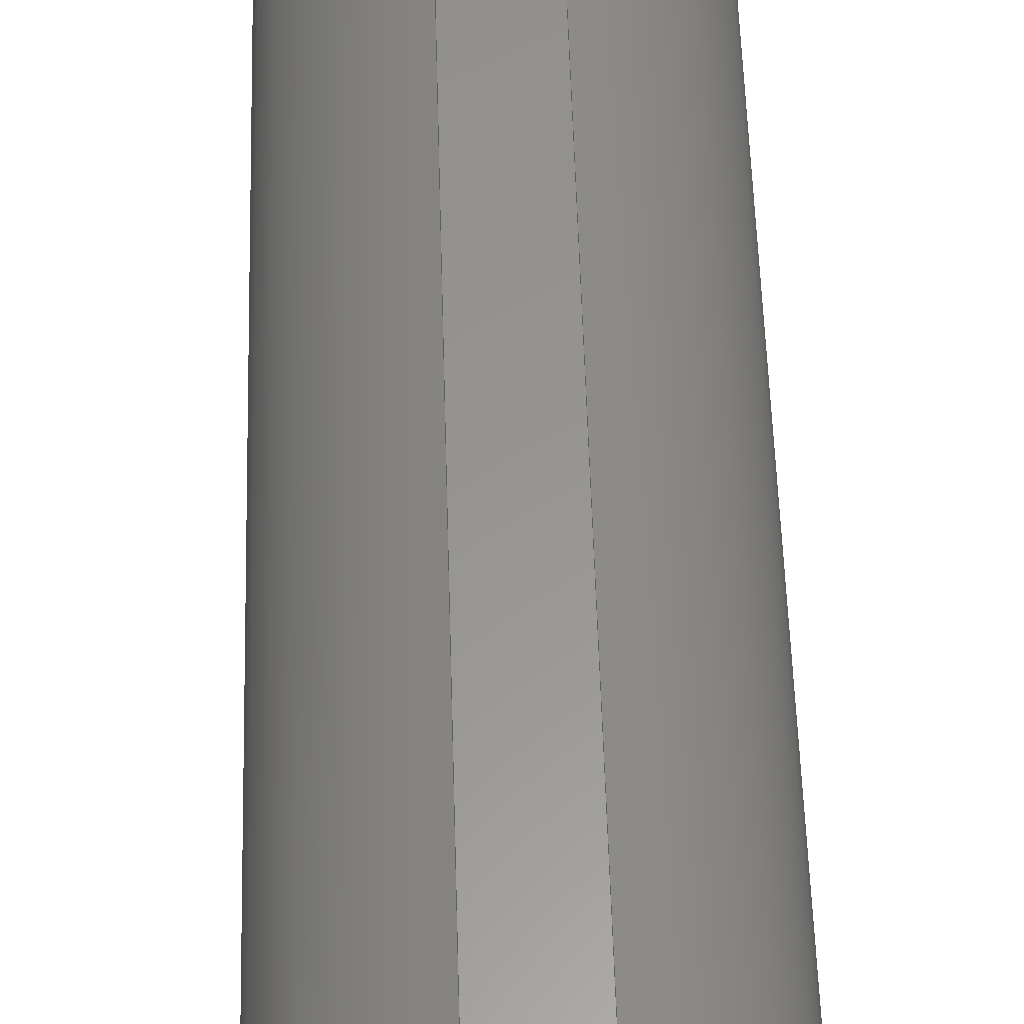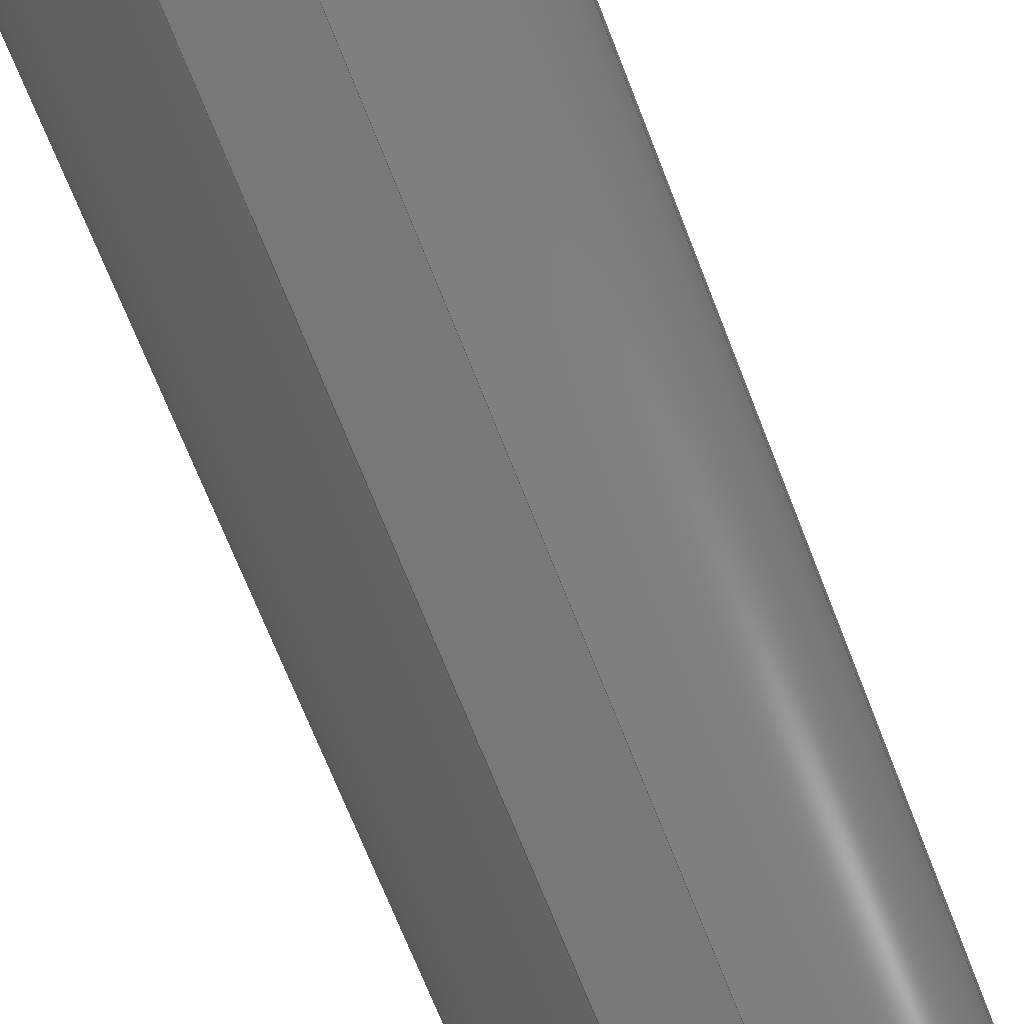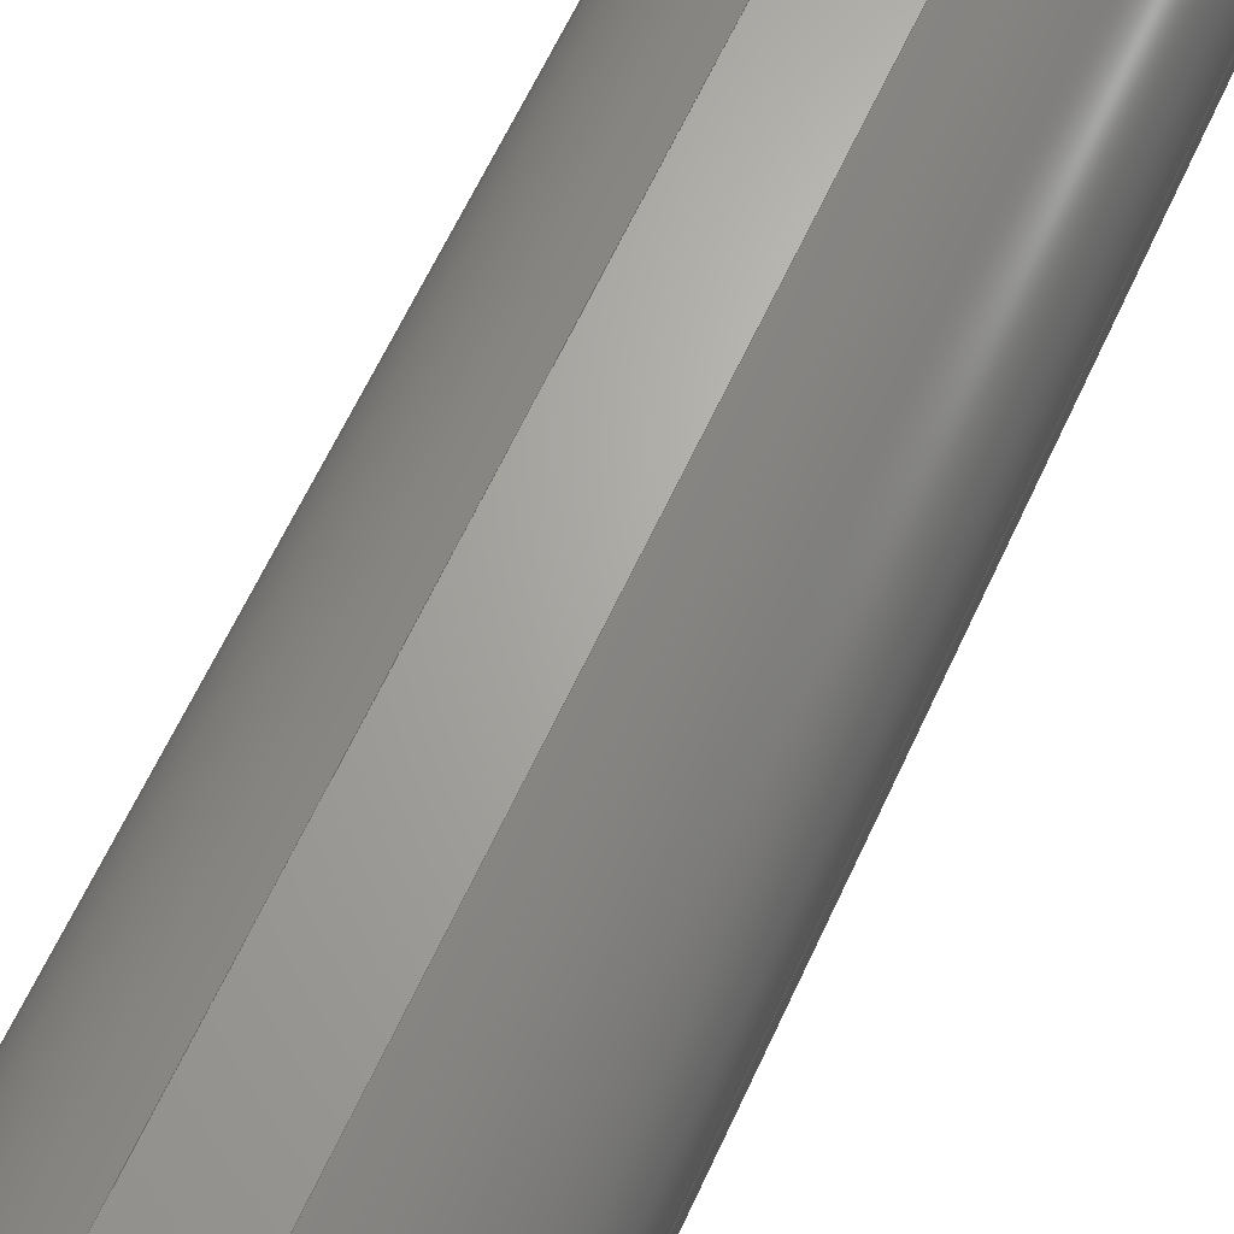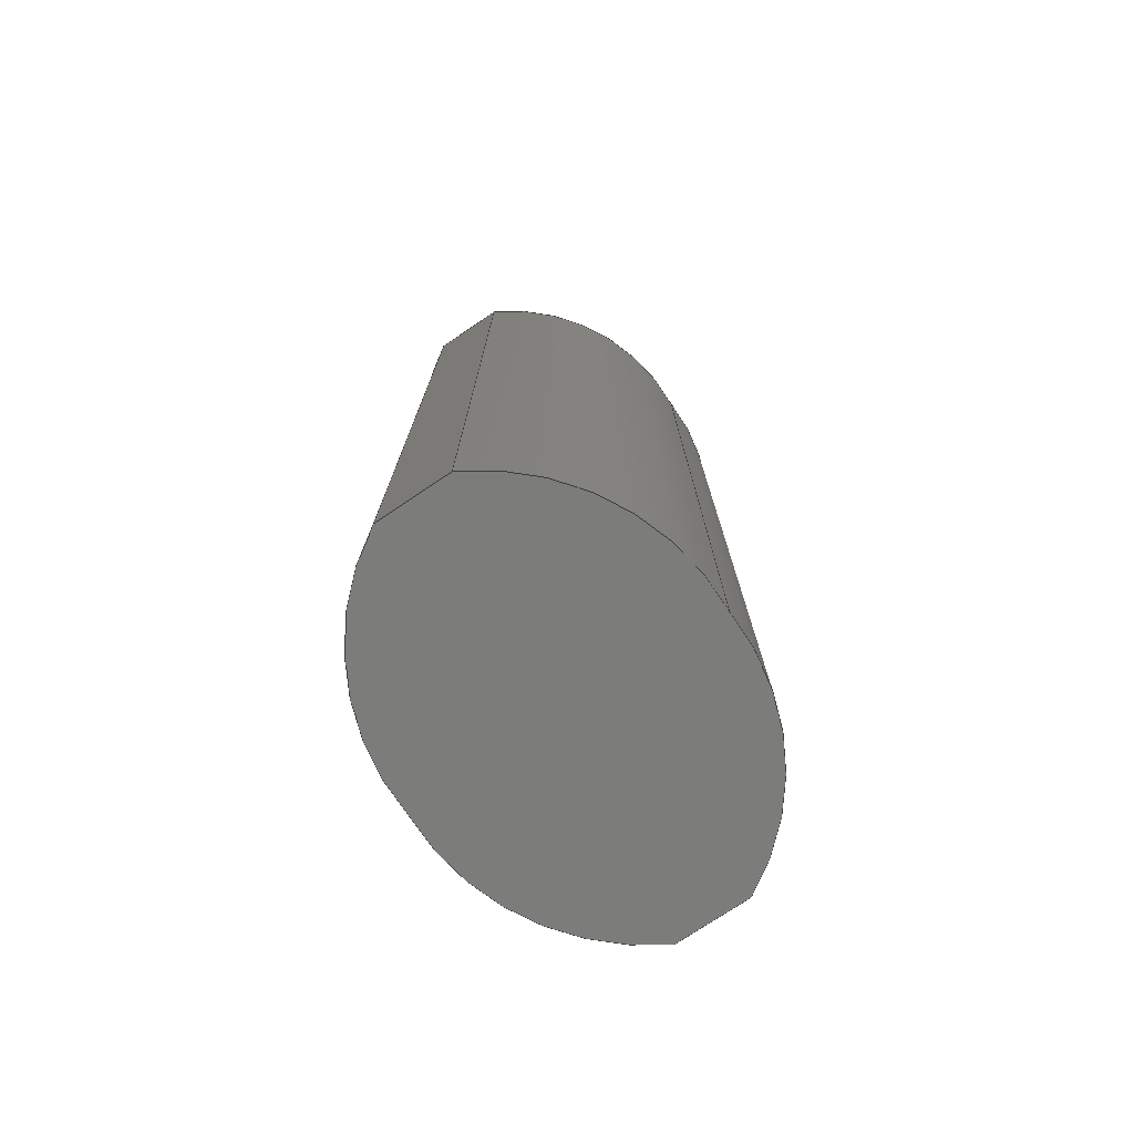
<metadata>
{"format":"step","ext":"step","renderer":"f3d","projection":"perspective","resolution":1024,"background":"white","views":[{"elev":58.1,"azim":-1.7,"up":"+Y"},{"elev":-70.4,"azim":-158.6,"up":"+Y"},{"elev":66.0,"azim":-154.8,"up":"+Y"},{"elev":-75.3,"azim":33.9,"up":"+Z"}]}
</metadata>
<code>
ISO-10303-21;
DATA;
#1=MECHANICAL_DESIGN_GEOMETRIC_PRESENTATION_REPRESENTATION('',(#4),#293);
#2=SHAPE_REPRESENTATION_RELATIONSHIP('SRR','None',#300,#3);
#3=ADVANCED_BREP_SHAPE_REPRESENTATION('',(#5),#292);
#4=STYLED_ITEM('',(#310),#5);
#5=MANIFOLD_SOLID_BREP('Body1',#157);
#6=FACE_BOUND('',#31,.T.);
#7=PLANE('',#174);
#8=PLANE('',#181);
#9=PLANE('',#188);
#10=PLANE('',#189);
#11=PLANE('',#190);
#12=FACE_OUTER_BOUND('',#22,.T.);
#13=FACE_OUTER_BOUND('',#23,.T.);
#14=FACE_OUTER_BOUND('',#24,.T.);
#15=FACE_OUTER_BOUND('',#25,.T.);
#16=FACE_OUTER_BOUND('',#26,.T.);
#17=FACE_OUTER_BOUND('',#27,.T.);
#18=FACE_OUTER_BOUND('',#28,.T.);
#19=FACE_OUTER_BOUND('',#29,.T.);
#20=FACE_OUTER_BOUND('',#30,.T.);
#21=FACE_OUTER_BOUND('',#32,.T.);
#22=EDGE_LOOP('',(#100,#101,#102,#103));
#23=EDGE_LOOP('',(#104));
#24=EDGE_LOOP('',(#105,#106,#107,#108));
#25=EDGE_LOOP('',(#109,#110,#111,#112));
#26=EDGE_LOOP('',(#113,#114,#115,#116));
#27=EDGE_LOOP('',(#117,#118,#119,#120));
#28=EDGE_LOOP('',(#121,#122,#123,#124));
#29=EDGE_LOOP('',(#125,#126,#127,#128));
#30=EDGE_LOOP('',(#129,#130,#131,#132,#133,#134));
#31=EDGE_LOOP('',(#135));
#32=EDGE_LOOP('',(#136,#137,#138,#139,#140,#141));
#33=LINE('',#249,#44);
#34=LINE('',#257,#45);
#35=LINE('',#260,#46);
#36=LINE('',#266,#47);
#37=LINE('',#269,#48);
#38=LINE('',#271,#49);
#39=LINE('',#272,#50);
#40=LINE('',#278,#51);
#41=LINE('',#284,#52);
#42=LINE('',#286,#53);
#43=LINE('',#287,#54);
#44=VECTOR('',#197,0.4);
#45=VECTOR('',#206,1);
#46=VECTOR('',#209,1);
#47=VECTOR('',#216,1);
#48=VECTOR('',#219,1);
#49=VECTOR('',#220,1);
#50=VECTOR('',#221,1);
#51=VECTOR('',#228,1);
#52=VECTOR('',#235,1);
#53=VECTOR('',#238,1);
#54=VECTOR('',#239,1);
#55=CIRCLE('',#172,0.4);
#56=CIRCLE('',#173,0.4);
#57=CIRCLE('',#176,1.201);
#58=CIRCLE('',#177,1.201);
#59=CIRCLE('',#179,1.201);
#60=CIRCLE('',#180,1.201);
#61=CIRCLE('',#183,1.201);
#62=CIRCLE('',#184,1.201);
#63=CIRCLE('',#186,1.201);
#64=CIRCLE('',#187,1.201);
#65=VERTEX_POINT('',#246);
#66=VERTEX_POINT('',#248);
#67=VERTEX_POINT('',#253);
#68=VERTEX_POINT('',#254);
#69=VERTEX_POINT('',#256);
#70=VERTEX_POINT('',#258);
#71=VERTEX_POINT('',#262);
#72=VERTEX_POINT('',#264);
#73=VERTEX_POINT('',#268);
#74=VERTEX_POINT('',#270);
#75=VERTEX_POINT('',#274);
#76=VERTEX_POINT('',#276);
#77=VERTEX_POINT('',#280);
#78=VERTEX_POINT('',#282);
#79=EDGE_CURVE('',#65,#65,#55,.T.);
#80=EDGE_CURVE('',#65,#66,#33,.T.);
#81=EDGE_CURVE('',#66,#66,#56,.T.);
#82=EDGE_CURVE('',#67,#68,#57,.T.);
#83=EDGE_CURVE('',#68,#69,#34,.T.);
#84=EDGE_CURVE('',#70,#69,#58,.T.);
#85=EDGE_CURVE('',#67,#70,#35,.T.);
#86=EDGE_CURVE('',#71,#67,#59,.T.);
#87=EDGE_CURVE('',#72,#70,#60,.T.);
#88=EDGE_CURVE('',#71,#72,#36,.T.);
#89=EDGE_CURVE('',#73,#71,#37,.T.);
#90=EDGE_CURVE('',#74,#72,#38,.T.);
#91=EDGE_CURVE('',#73,#74,#39,.T.);
#92=EDGE_CURVE('',#75,#73,#61,.T.);
#93=EDGE_CURVE('',#76,#74,#62,.T.);
#94=EDGE_CURVE('',#75,#76,#40,.T.);
#95=EDGE_CURVE('',#77,#75,#63,.T.);
#96=EDGE_CURVE('',#78,#76,#64,.T.);
#97=EDGE_CURVE('',#77,#78,#41,.T.);
#98=EDGE_CURVE('',#68,#77,#42,.T.);
#99=EDGE_CURVE('',#69,#78,#43,.T.);
#100=ORIENTED_EDGE('',*,*,#79,.F.);
#101=ORIENTED_EDGE('',*,*,#80,.T.);
#102=ORIENTED_EDGE('',*,*,#81,.T.);
#103=ORIENTED_EDGE('',*,*,#80,.F.);
#104=ORIENTED_EDGE('',*,*,#81,.F.);
#105=ORIENTED_EDGE('',*,*,#82,.T.);
#106=ORIENTED_EDGE('',*,*,#83,.T.);
#107=ORIENTED_EDGE('',*,*,#84,.F.);
#108=ORIENTED_EDGE('',*,*,#85,.F.);
#109=ORIENTED_EDGE('',*,*,#86,.T.);
#110=ORIENTED_EDGE('',*,*,#85,.T.);
#111=ORIENTED_EDGE('',*,*,#87,.F.);
#112=ORIENTED_EDGE('',*,*,#88,.F.);
#113=ORIENTED_EDGE('',*,*,#89,.T.);
#114=ORIENTED_EDGE('',*,*,#88,.T.);
#115=ORIENTED_EDGE('',*,*,#90,.F.);
#116=ORIENTED_EDGE('',*,*,#91,.F.);
#117=ORIENTED_EDGE('',*,*,#92,.T.);
#118=ORIENTED_EDGE('',*,*,#91,.T.);
#119=ORIENTED_EDGE('',*,*,#93,.F.);
#120=ORIENTED_EDGE('',*,*,#94,.F.);
#121=ORIENTED_EDGE('',*,*,#95,.T.);
#122=ORIENTED_EDGE('',*,*,#94,.T.);
#123=ORIENTED_EDGE('',*,*,#96,.F.);
#124=ORIENTED_EDGE('',*,*,#97,.F.);
#125=ORIENTED_EDGE('',*,*,#98,.T.);
#126=ORIENTED_EDGE('',*,*,#97,.T.);
#127=ORIENTED_EDGE('',*,*,#99,.F.);
#128=ORIENTED_EDGE('',*,*,#83,.F.);
#129=ORIENTED_EDGE('',*,*,#99,.T.);
#130=ORIENTED_EDGE('',*,*,#96,.T.);
#131=ORIENTED_EDGE('',*,*,#93,.T.);
#132=ORIENTED_EDGE('',*,*,#90,.T.);
#133=ORIENTED_EDGE('',*,*,#87,.T.);
#134=ORIENTED_EDGE('',*,*,#84,.T.);
#135=ORIENTED_EDGE('',*,*,#79,.T.);
#136=ORIENTED_EDGE('',*,*,#98,.F.);
#137=ORIENTED_EDGE('',*,*,#82,.F.);
#138=ORIENTED_EDGE('',*,*,#86,.F.);
#139=ORIENTED_EDGE('',*,*,#89,.F.);
#140=ORIENTED_EDGE('',*,*,#92,.F.);
#141=ORIENTED_EDGE('',*,*,#95,.F.);
#142=CYLINDRICAL_SURFACE('',#171,0.4);
#143=CYLINDRICAL_SURFACE('',#175,1.201);
#144=CYLINDRICAL_SURFACE('',#178,1.201);
#145=CYLINDRICAL_SURFACE('',#182,1.201);
#146=CYLINDRICAL_SURFACE('',#185,1.201);
#147=ADVANCED_FACE('',(#12),#142,.F.);
#148=ADVANCED_FACE('',(#13),#7,.T.);
#149=ADVANCED_FACE('',(#14),#143,.T.);
#150=ADVANCED_FACE('',(#15),#144,.T.);
#151=ADVANCED_FACE('',(#16),#8,.T.);
#152=ADVANCED_FACE('',(#17),#145,.T.);
#153=ADVANCED_FACE('',(#18),#146,.T.);
#154=ADVANCED_FACE('',(#19),#9,.T.);
#155=ADVANCED_FACE('',(#20,#6),#10,.T.);
#156=ADVANCED_FACE('',(#21),#11,.F.);
#157=CLOSED_SHELL('',(#147,#148,#149,#150,#151,#152,#153,#154,#155,#156));
#158=DERIVED_UNIT_ELEMENT(#160,1);
#159=DERIVED_UNIT_ELEMENT(#295,3);
#160=(
MASS_UNIT()
NAMED_UNIT(*)
SI_UNIT(.KILO.,.GRAM.)
);
#161=DERIVED_UNIT((#158,#159));
#162=MEASURE_REPRESENTATION_ITEM('density measure',
POSITIVE_RATIO_MEASURE(7850),#161);
#163=PROPERTY_DEFINITION_REPRESENTATION(#168,#165);
#164=PROPERTY_DEFINITION_REPRESENTATION(#169,#166);
#165=REPRESENTATION('material name',(#167),#292);
#166=REPRESENTATION('density',(#162),#292);
#167=DESCRIPTIVE_REPRESENTATION_ITEM('Steel','Steel');
#168=PROPERTY_DEFINITION('material property','material name',#302);
#169=PROPERTY_DEFINITION('material property','density of part',#302);
#170=AXIS2_PLACEMENT_3D('placement',#244,#191,#192);
#171=AXIS2_PLACEMENT_3D('',#245,#193,#194);
#172=AXIS2_PLACEMENT_3D('',#247,#195,#196);
#173=AXIS2_PLACEMENT_3D('',#250,#198,#199);
#174=AXIS2_PLACEMENT_3D('',#251,#200,#201);
#175=AXIS2_PLACEMENT_3D('',#252,#202,#203);
#176=AXIS2_PLACEMENT_3D('',#255,#204,#205);
#177=AXIS2_PLACEMENT_3D('',#259,#207,#208);
#178=AXIS2_PLACEMENT_3D('',#261,#210,#211);
#179=AXIS2_PLACEMENT_3D('',#263,#212,#213);
#180=AXIS2_PLACEMENT_3D('',#265,#214,#215);
#181=AXIS2_PLACEMENT_3D('',#267,#217,#218);
#182=AXIS2_PLACEMENT_3D('',#273,#222,#223);
#183=AXIS2_PLACEMENT_3D('',#275,#224,#225);
#184=AXIS2_PLACEMENT_3D('',#277,#226,#227);
#185=AXIS2_PLACEMENT_3D('',#279,#229,#230);
#186=AXIS2_PLACEMENT_3D('',#281,#231,#232);
#187=AXIS2_PLACEMENT_3D('',#283,#233,#234);
#188=AXIS2_PLACEMENT_3D('',#285,#236,#237);
#189=AXIS2_PLACEMENT_3D('',#288,#240,#241);
#190=AXIS2_PLACEMENT_3D('',#289,#242,#243);
#191=DIRECTION('axis',(0,0,1));
#192=DIRECTION('refdir',(1,0,0));
#193=DIRECTION('center_axis',(0,0,-1));
#194=DIRECTION('ref_axis',(1,0,0));
#195=DIRECTION('center_axis',(0,0,-1));
#196=DIRECTION('ref_axis',(1,0,0));
#197=DIRECTION('',(0,0,-1));
#198=DIRECTION('center_axis',(0,0,-1));
#199=DIRECTION('ref_axis',(1,0,0));
#200=DIRECTION('center_axis',(0,0,1));
#201=DIRECTION('ref_axis',(1,0,0));
#202=DIRECTION('center_axis',(0,0,1));
#203=DIRECTION('ref_axis',(-0.997,0.07787,0));
#204=DIRECTION('center_axis',(0,0,1));
#205=DIRECTION('ref_axis',(-0.997,0.07787,0));
#206=DIRECTION('',(0,0,1));
#207=DIRECTION('center_axis',(0,0,1));
#208=DIRECTION('ref_axis',(-0.997,0.07787,0));
#209=DIRECTION('',(0,0,1));
#210=DIRECTION('center_axis',(0,0,1));
#211=DIRECTION('ref_axis',(-0.4757,0.8796,0));
#212=DIRECTION('center_axis',(0,0,1));
#213=DIRECTION('ref_axis',(-0.4757,0.8796,0));
#214=DIRECTION('center_axis',(0,0,1));
#215=DIRECTION('ref_axis',(-0.4757,0.8796,0));
#216=DIRECTION('',(0,0,1));
#217=DIRECTION('center_axis',(0,1,0));
#218=DIRECTION('ref_axis',(-1,0,0));
#219=DIRECTION('',(-1,0,0));
#220=DIRECTION('',(-1,0,0));
#221=DIRECTION('',(0,0,1));
#222=DIRECTION('center_axis',(0,0,1));
#223=DIRECTION('ref_axis',(0.997,-0.07787,0));
#224=DIRECTION('center_axis',(0,0,1));
#225=DIRECTION('ref_axis',(0.997,-0.07787,0));
#226=DIRECTION('center_axis',(0,0,1));
#227=DIRECTION('ref_axis',(0.997,-0.07787,0));
#228=DIRECTION('',(0,0,1));
#229=DIRECTION('center_axis',(0,0,1));
#230=DIRECTION('ref_axis',(0.4757,-0.8796,0));
#231=DIRECTION('center_axis',(0,0,1));
#232=DIRECTION('ref_axis',(0.4757,-0.8796,0));
#233=DIRECTION('center_axis',(0,0,1));
#234=DIRECTION('ref_axis',(0.4757,-0.8796,0));
#235=DIRECTION('',(0,0,1));
#236=DIRECTION('center_axis',(0,-1,0));
#237=DIRECTION('ref_axis',(1,0,0));
#238=DIRECTION('',(1,0,0));
#239=DIRECTION('',(1,0,0));
#240=DIRECTION('center_axis',(0,0,1));
#241=DIRECTION('ref_axis',(1,0,0));
#242=DIRECTION('center_axis',(0,0,1));
#243=DIRECTION('ref_axis',(1,0,0));
#244=CARTESIAN_POINT('',(0,0,0));
#245=CARTESIAN_POINT('Origin',(0,0,5));
#246=CARTESIAN_POINT('',(-0.4,-4.899e-17,5));
#247=CARTESIAN_POINT('Origin',(0,0,5));
#248=CARTESIAN_POINT('',(-0.4,-4.899e-17,4.95));
#249=CARTESIAN_POINT('',(-0.4,4.899e-17,5));
#250=CARTESIAN_POINT('Origin',(0,0,4.95));
#251=CARTESIAN_POINT('Origin',(0,0,4.95));
#252=CARTESIAN_POINT('Origin',(0.3713,-0.09352,0));
#253=CARTESIAN_POINT('',(-0.8261,0,0));
#254=CARTESIAN_POINT('',(-0.2,-1.15,0));
#255=CARTESIAN_POINT('Origin',(0.3713,-0.09352,0));
#256=CARTESIAN_POINT('',(-0.2,-1.15,5));
#257=CARTESIAN_POINT('',(-0.2,-1.15,0));
#258=CARTESIAN_POINT('',(-0.8261,0,5));
#259=CARTESIAN_POINT('Origin',(0.3713,-0.09352,5));
#260=CARTESIAN_POINT('',(-0.8261,0,0));
#261=CARTESIAN_POINT('Origin',(0.3713,0.09352,0));
#262=CARTESIAN_POINT('',(-0.2,1.15,0));
#263=CARTESIAN_POINT('Origin',(0.3713,0.09352,0));
#264=CARTESIAN_POINT('',(-0.2,1.15,5));
#265=CARTESIAN_POINT('Origin',(0.3713,0.09352,5));
#266=CARTESIAN_POINT('',(-0.2,1.15,0));
#267=CARTESIAN_POINT('Origin',(0.2,1.15,0));
#268=CARTESIAN_POINT('',(0.2,1.15,0));
#269=CARTESIAN_POINT('',(0,1.15,0));
#270=CARTESIAN_POINT('',(0.2,1.15,5));
#271=CARTESIAN_POINT('',(0,1.15,5));
#272=CARTESIAN_POINT('',(0.2,1.15,0));
#273=CARTESIAN_POINT('Origin',(-0.3713,0.09352,0));
#274=CARTESIAN_POINT('',(0.8261,0,0));
#275=CARTESIAN_POINT('Origin',(-0.3713,0.09352,0));
#276=CARTESIAN_POINT('',(0.8261,0,5));
#277=CARTESIAN_POINT('Origin',(-0.3713,0.09352,5));
#278=CARTESIAN_POINT('',(0.8261,0,0));
#279=CARTESIAN_POINT('Origin',(-0.3713,-0.09352,0));
#280=CARTESIAN_POINT('',(0.2,-1.15,0));
#281=CARTESIAN_POINT('Origin',(-0.3713,-0.09352,0));
#282=CARTESIAN_POINT('',(0.2,-1.15,5));
#283=CARTESIAN_POINT('Origin',(-0.3713,-0.09352,5));
#284=CARTESIAN_POINT('',(0.2,-1.15,0));
#285=CARTESIAN_POINT('Origin',(-0.2,-1.15,0));
#286=CARTESIAN_POINT('',(0,-1.15,0));
#287=CARTESIAN_POINT('',(0,-1.15,5));
#288=CARTESIAN_POINT('Origin',(0,0,5));
#289=CARTESIAN_POINT('Origin',(0,0,0));
#290=UNCERTAINTY_MEASURE_WITH_UNIT(LENGTH_MEASURE(0.001),#294,
'DISTANCE_ACCURACY_VALUE',
'Maximum model space distance between geometric entities at asserted c
onnectivities');
#291=UNCERTAINTY_MEASURE_WITH_UNIT(LENGTH_MEASURE(0.001),#294,
'DISTANCE_ACCURACY_VALUE',
'Maximum model space distance between geometric entities at asserted c
onnectivities');
#292=(
GEOMETRIC_REPRESENTATION_CONTEXT(3)
GLOBAL_UNCERTAINTY_ASSIGNED_CONTEXT((#290))
GLOBAL_UNIT_ASSIGNED_CONTEXT((#294,#296,#297))
REPRESENTATION_CONTEXT('','3D')
);
#293=(
GEOMETRIC_REPRESENTATION_CONTEXT(3)
GLOBAL_UNCERTAINTY_ASSIGNED_CONTEXT((#291))
GLOBAL_UNIT_ASSIGNED_CONTEXT((#294,#296,#297))
REPRESENTATION_CONTEXT('','3D')
);
#294=(
LENGTH_UNIT()
NAMED_UNIT(*)
SI_UNIT(.CENTI.,.METRE.)
);
#295=(
LENGTH_UNIT()
NAMED_UNIT(*)
SI_UNIT($,.METRE.)
);
#296=(
NAMED_UNIT(*)
PLANE_ANGLE_UNIT()
SI_UNIT($,.RADIAN.)
);
#297=(
NAMED_UNIT(*)
SI_UNIT($,.STERADIAN.)
SOLID_ANGLE_UNIT()
);
#298=SHAPE_DEFINITION_REPRESENTATION(#299,#300);
#299=PRODUCT_DEFINITION_SHAPE('',$,#302);
#300=SHAPE_REPRESENTATION('',(#170),#292);
#301=PRODUCT_DEFINITION_CONTEXT('part definition',#306,'design');
#302=PRODUCT_DEFINITION('silnik v5 (1)','silnik v5 (1)',#303,#301);
#303=PRODUCT_DEFINITION_FORMATION('',$,#308);
#304=PRODUCT_RELATED_PRODUCT_CATEGORY('silnik v5 (1)','silnik v5 (1)',(#308));
#305=APPLICATION_PROTOCOL_DEFINITION('international standard',
'automotive_design',2009,#306);
#306=APPLICATION_CONTEXT(
'Core Data for Automotive Mechanical Design Process');
#307=PRODUCT_CONTEXT('part definition',#306,'mechanical');
#308=PRODUCT('silnik v5 (1)','silnik v5 (1)',$,(#307));
#309=PRESENTATION_STYLE_ASSIGNMENT((#311));
#310=PRESENTATION_STYLE_ASSIGNMENT((#312));
#311=SURFACE_STYLE_USAGE(.BOTH.,#313);
#312=SURFACE_STYLE_USAGE(.BOTH.,#314);
#313=SURFACE_SIDE_STYLE('',(#315));
#314=SURFACE_SIDE_STYLE('',(#316));
#315=SURFACE_STYLE_FILL_AREA(#317);
#316=SURFACE_STYLE_FILL_AREA(#318);
#317=FILL_AREA_STYLE('Steel - Satin',(#319));
#318=FILL_AREA_STYLE('Plastic - Matte (White)',(#320));
#319=FILL_AREA_STYLE_COLOUR('Steel - Satin',#321);
#320=FILL_AREA_STYLE_COLOUR('Plastic - Matte (White)',#322);
#321=COLOUR_RGB('Steel - Satin',0.6275,0.6275,0.6275);
#322=COLOUR_RGB('Plastic - Matte (White)',0.9647,0.9647,
0.9529);
ENDSEC;
END-ISO-10303-21;

</code>
